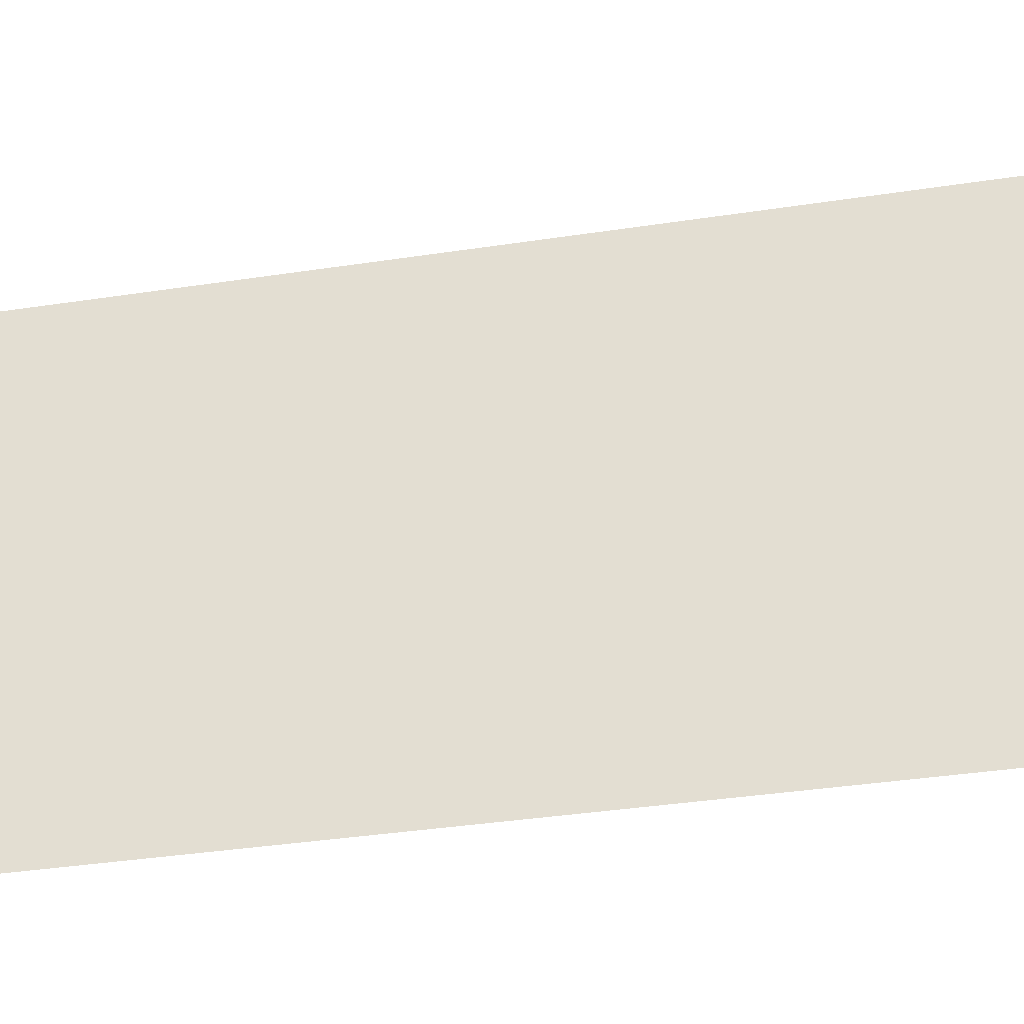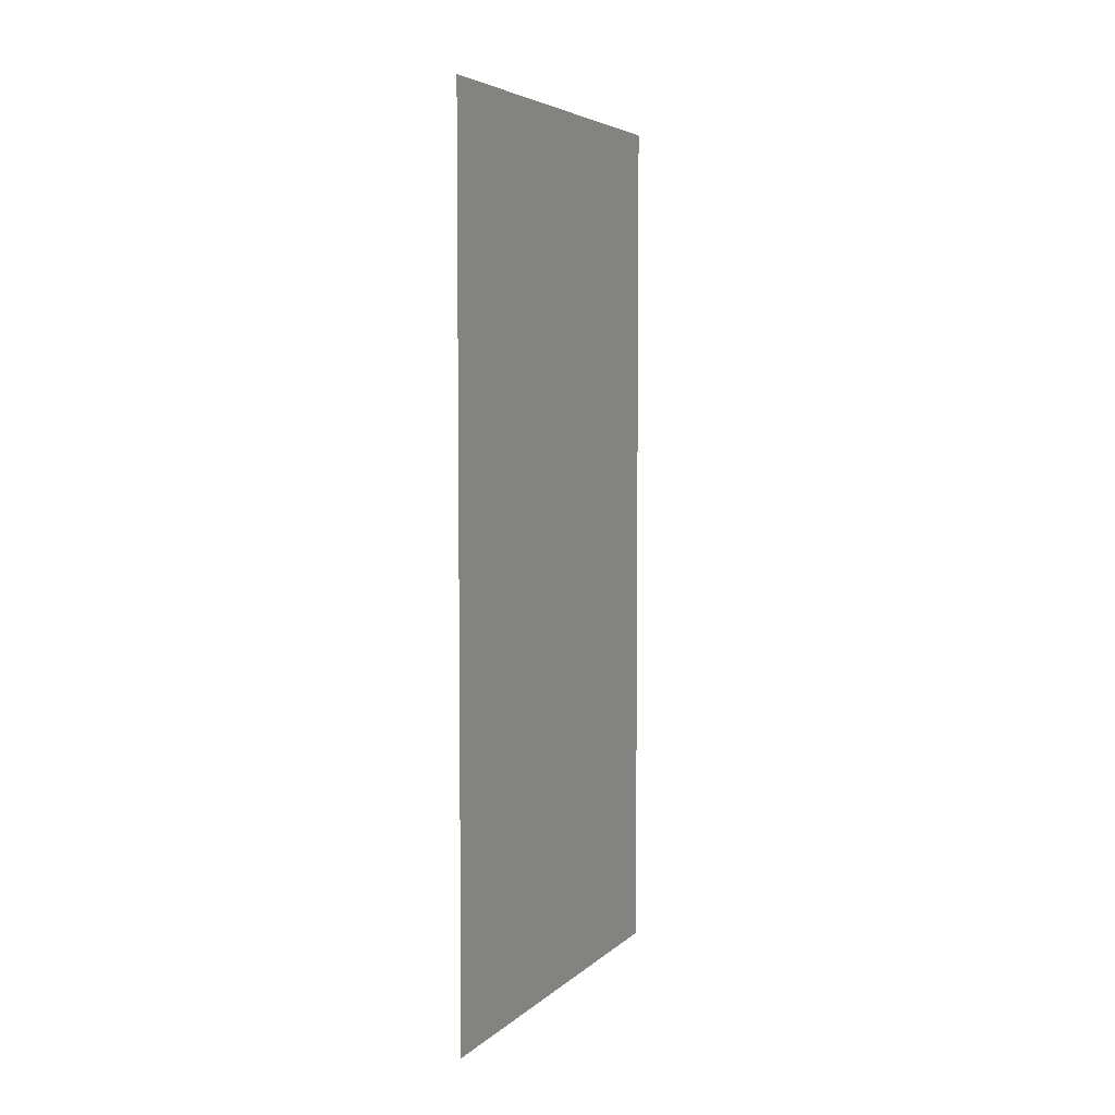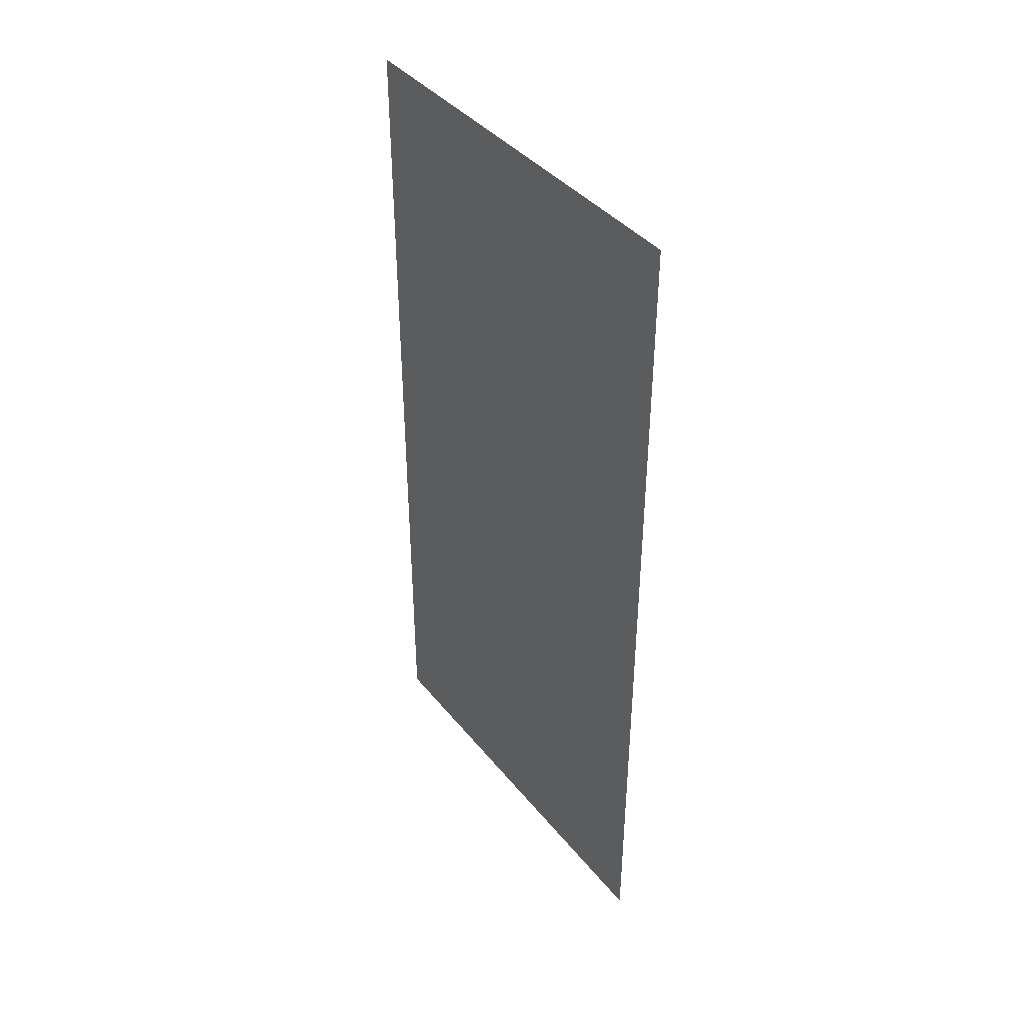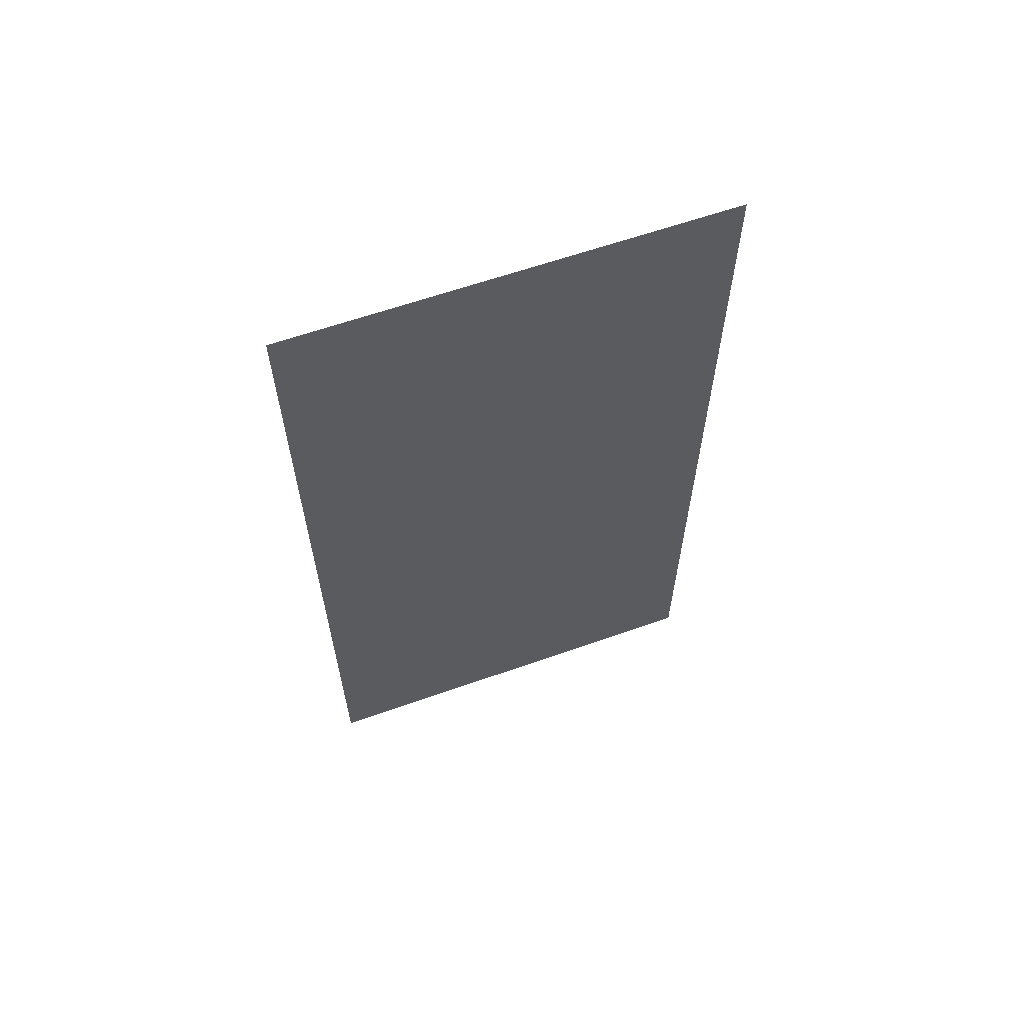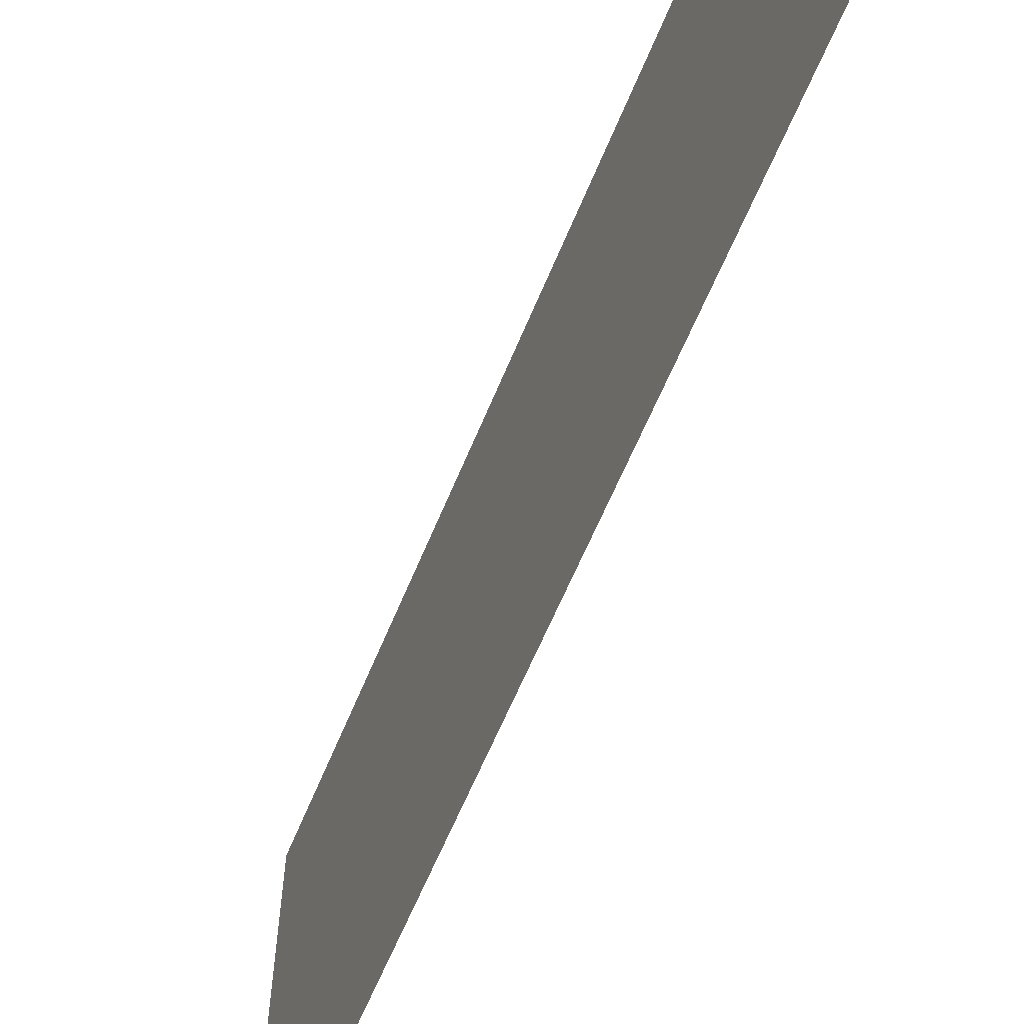
<metadata>
{"format":"obj","ext":"obj","renderer":"f3d","projection":"perspective","resolution":1024,"background":"white","views":[{"elev":-37.0,"azim":101.2,"up":"+Z"},{"elev":5.0,"azim":-156.5,"up":"+Y"},{"elev":40.0,"azim":-34.8,"up":"+Y"},{"elev":62.1,"azim":70.3,"up":"+Y"},{"elev":-61.5,"azim":157.8,"up":"+Z"}]}
</metadata>
<code>
v 5 -4.106 -2.053
v 5 4.106 -2.053
v 5 4.106 2.053
v 5 -4.106 2.053
f 1 2 3 4

</code>
